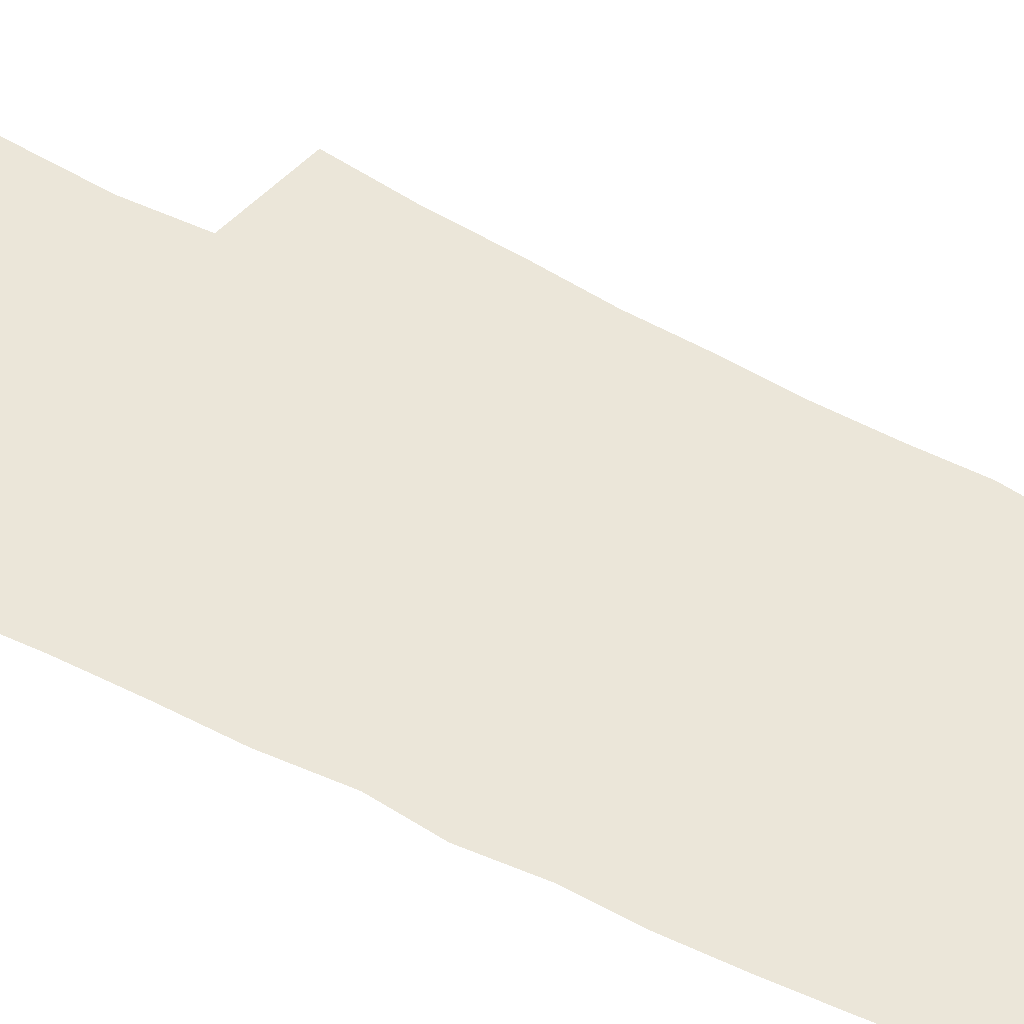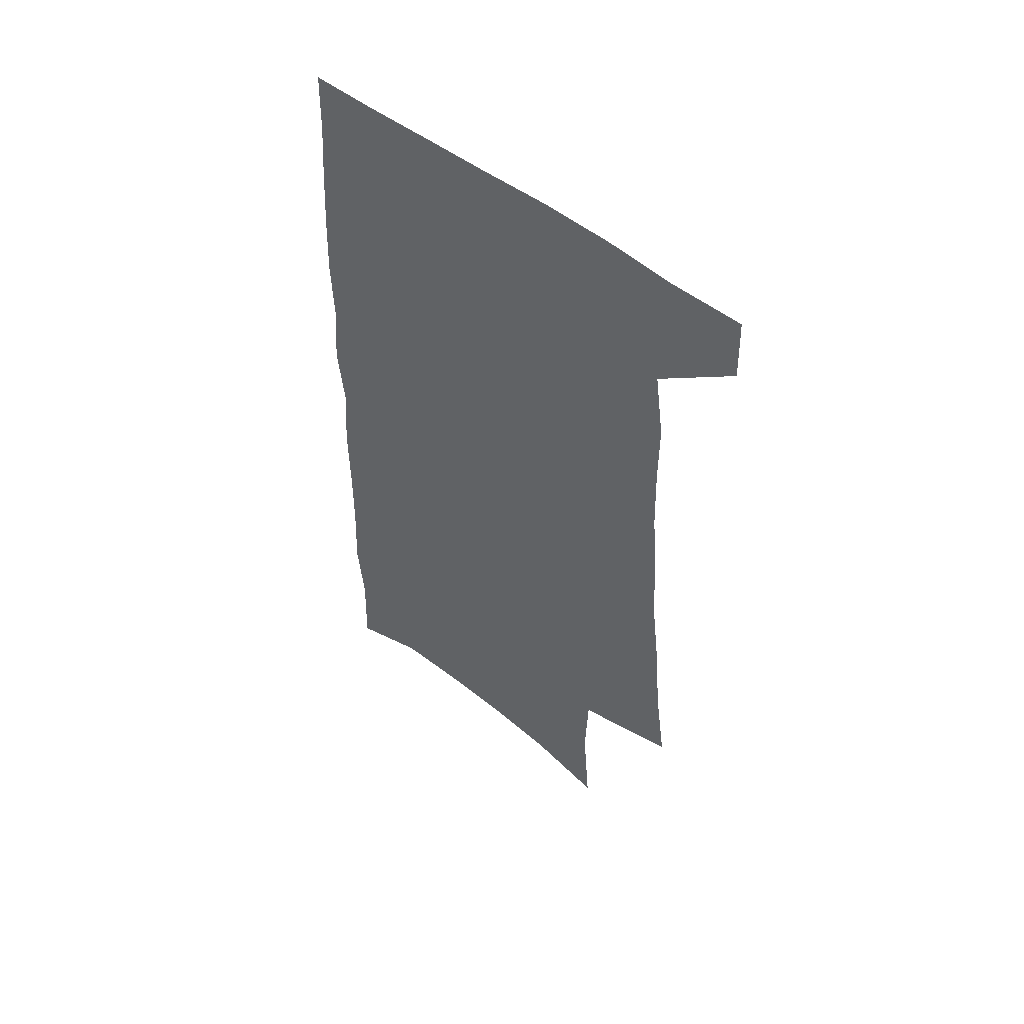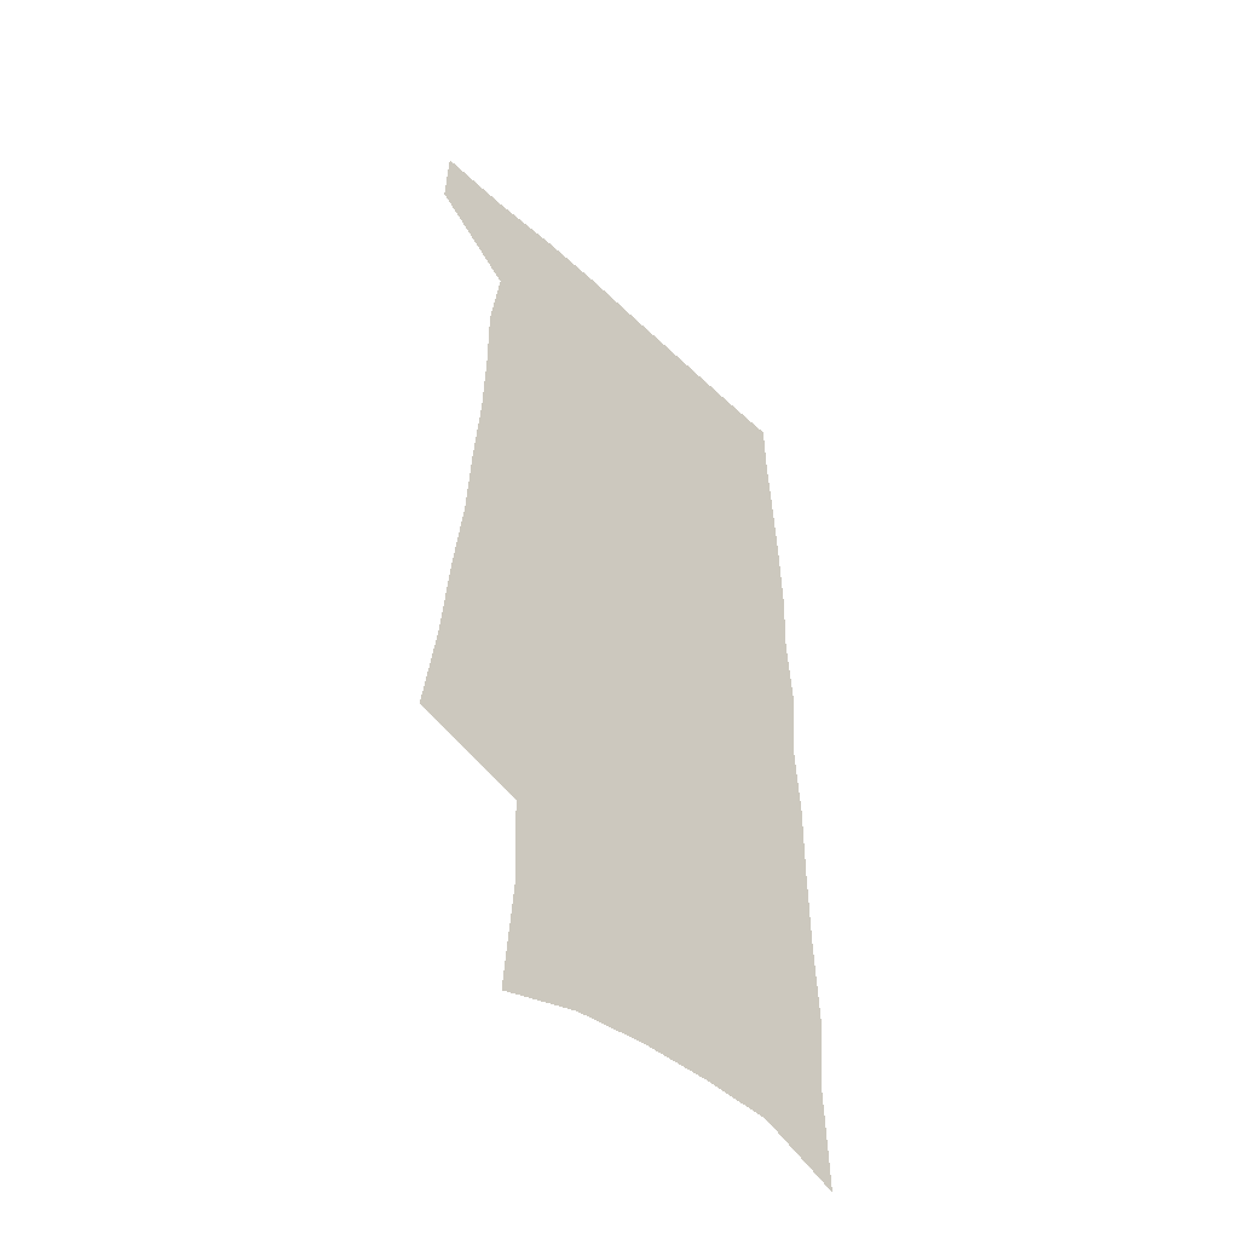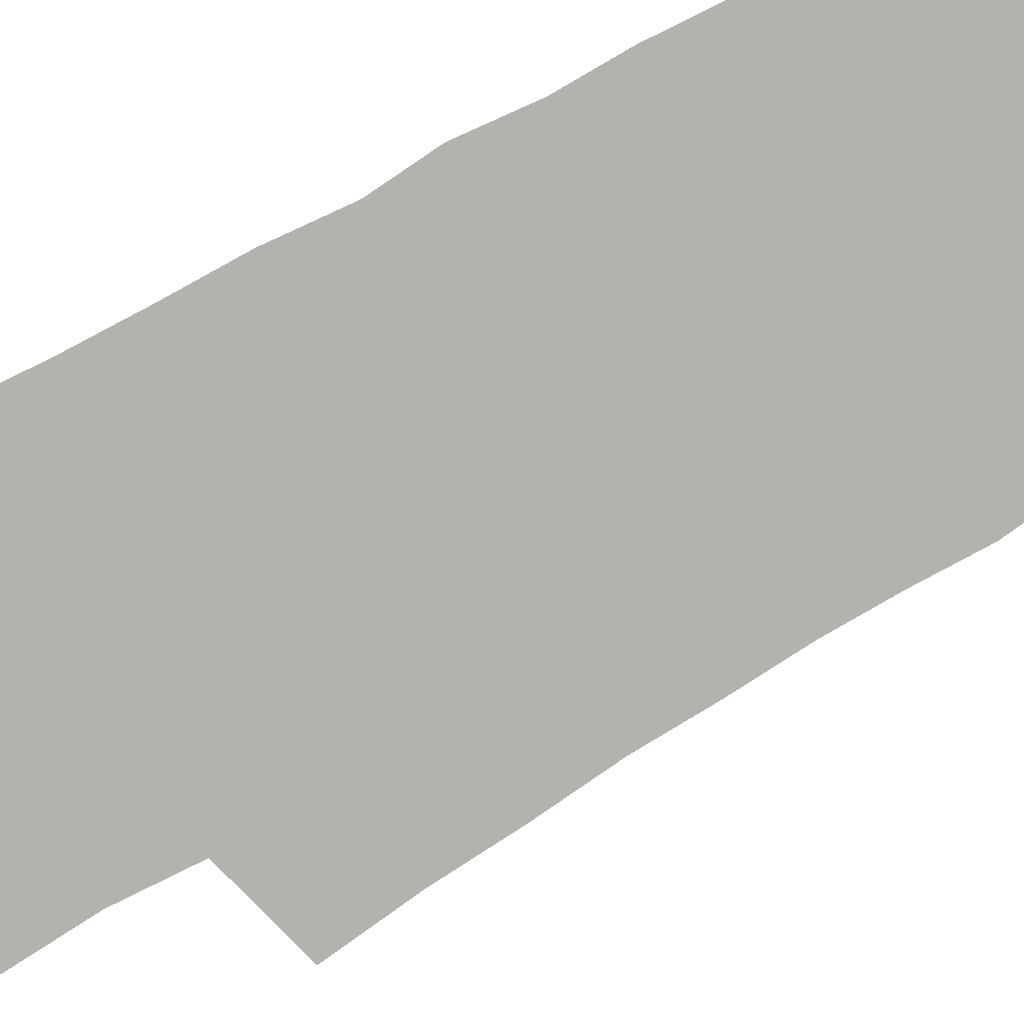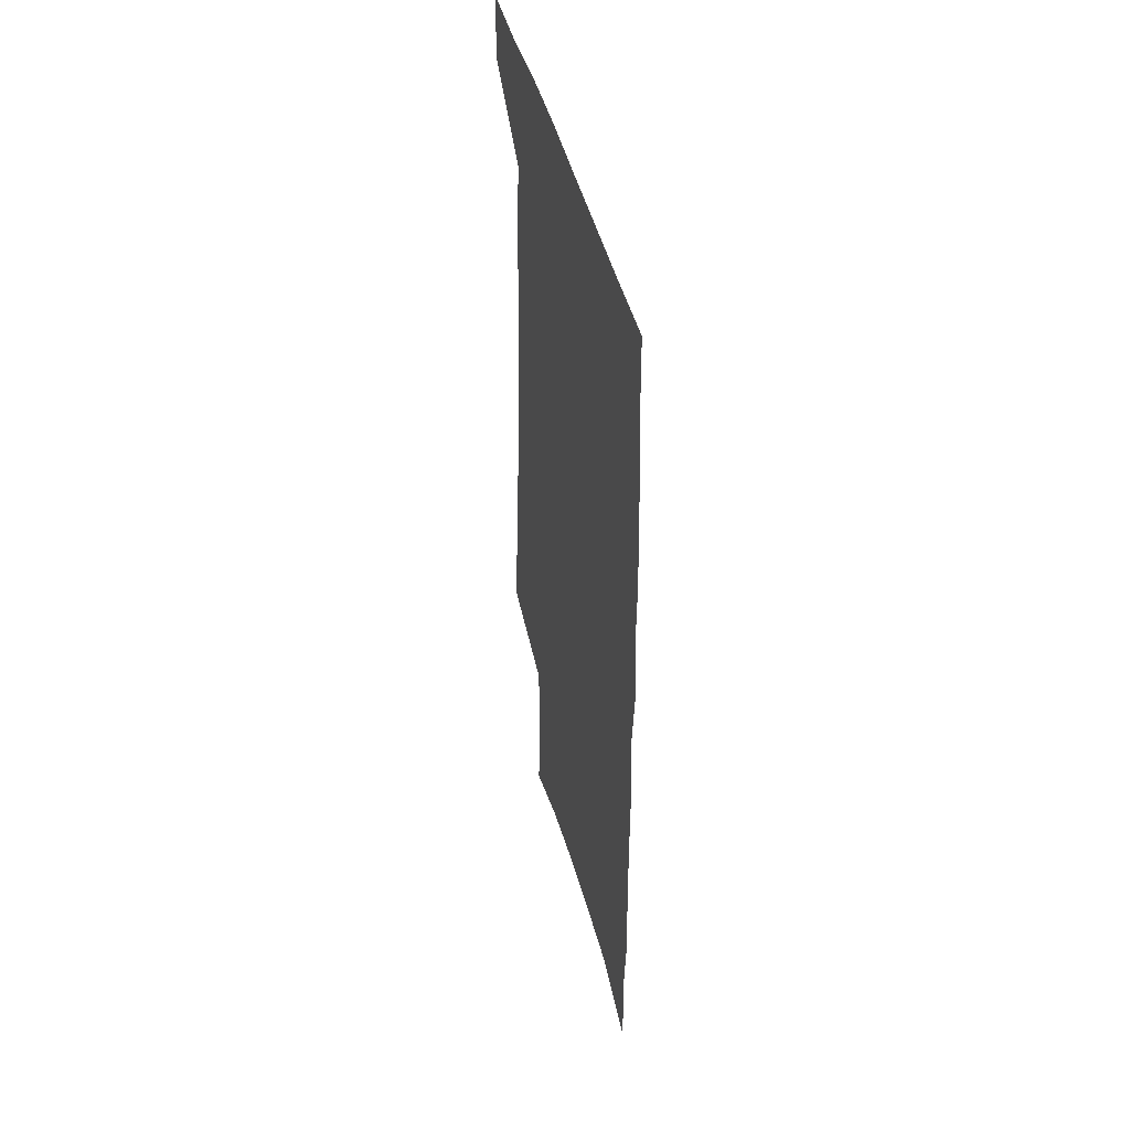
<metadata>
{"format":"obj","ext":"obj","renderer":"f3d","projection":"perspective","resolution":1024,"background":"white","views":[{"elev":56.9,"azim":117.4,"up":"+Z"},{"elev":54.9,"azim":-141.5,"up":"+Y"},{"elev":-48.4,"azim":-46.4,"up":"+Y"},{"elev":-79.8,"azim":118.4,"up":"+Z"},{"elev":47.5,"azim":75.4,"up":"+Y"}]}
</metadata>
<code>
v 486.2 533.7 0
v 487.2 561.2 0
v 497.1 244.4 0
v 502.5 283.4 0
v 505.6 318.7 0
v 509.7 354 0
v 511.5 386.1 0
v 514.2 418 0
v 515.1 448 0
v 515.2 476.7 0
v 519.2 506.6 0
v 517.3 534.2 0
v 517.2 561.3 0
v 538.1 152.7 0
v 541.7 197.9 0
v 540.6 232.5 0
v 544.5 270.8 0
v 546 304.5 0
v 545.1 334.8 0
v 547.1 367.1 0
v 547.8 396.9 0
v 547.6 425.3 0
v 547.9 453.6 0
v 548.8 481.5 0
v 548.8 508.2 0
v 548.8 534.5 0
v 544.9 564 0
v 569.7 163.4 0
v 573.7 211.7 0
v 574.4 246.7 0
v 575.1 280 0
v 574.7 310.4 0
v 575.4 342.4 0
v 576.4 373.4 0
v 575.6 400.4 0
v 575.6 428.5 0
v 576.4 456.8 0
v 576.3 483.2 0
v 576.3 509.1 0
v 576.3 534.6 0
v 573 564.7 0
v 599.5 168.2 0
v 601.2 213.5 0
v 602 251.1 0
v 602.3 283.1 0
v 602.3 314.3 0
v 602.1 343.8 0
v 602.3 374 0
v 602.7 403.6 0
v 602.5 430.6 0
v 602.7 458.2 0
v 602.6 484.1 0
v 602.8 510.1 0
v 602.3 535.9 0
v 601.4 563.6 0
v 628.6 170.3 0
v 628.6 214.9 0
v 628.8 249.4 0
v 629.5 280.3 0
v 628.7 314.9 0
v 628.6 345.4 0
v 628.5 375.1 0
v 628.5 403.4 0
v 628.6 430.5 0
v 628.5 458 0
v 628.4 484.4 0
v 628.3 510.2 0
v 628.5 535.7 0
v 628.7 563.2 0
v 657.5 170.6 0
v 656.6 210.4 0
v 656.9 244.1 0
v 657.3 276.4 0
v 656.7 309.7 0
v 656.2 341.2 0
v 655.7 371.7 0
v 655.8 400.5 0
v 655.4 428.9 0
v 655.3 456.4 0
v 655.5 483.1 0
v 655.3 509.7 0
v 655.2 535.9 0
v 655.8 562.5 0
v 689.7 158.6 0
v 688.4 198.3 0
v 691 230.3 0
v 689.4 265.9 0
v 689 299.2 0
v 689.2 330.8 0
v 687 364 0
v 689.7 392.2 0
v 687.4 423.2 0
v 688.2 451.4 0
v 687.1 479.9 0
v 685.5 508.1 0
v 683.5 535.8 0
v 682.8 562.6 0
v 691 601 0
f 11 12 1
f 1 12 2
f 12 13 2
f 16 17 3
f 3 17 4
f 17 18 4
f 4 18 5
f 18 19 5
f 5 19 6
f 19 20 6
f 6 20 7
f 20 21 7
f 7 21 8
f 21 22 8
f 8 22 9
f 22 23 9
f 9 23 10
f 23 24 10
f 10 24 11
f 24 25 11
f 11 25 12
f 25 26 12
f 12 26 13
f 26 27 13
f 14 28 15
f 28 29 15
f 15 29 16
f 29 30 16
f 16 30 17
f 30 31 17
f 17 31 18
f 31 32 18
f 18 32 19
f 32 33 19
f 19 33 20
f 33 34 20
f 20 34 21
f 34 35 21
f 21 35 22
f 35 36 22
f 22 36 23
f 36 37 23
f 23 37 24
f 37 38 24
f 24 38 25
f 38 39 25
f 25 39 26
f 39 40 26
f 26 40 27
f 40 41 27
f 28 42 29
f 42 43 29
f 29 43 30
f 43 44 30
f 30 44 31
f 44 45 31
f 31 45 32
f 45 46 32
f 32 46 33
f 46 47 33
f 33 47 34
f 47 48 34
f 34 48 35
f 48 49 35
f 35 49 36
f 49 50 36
f 36 50 37
f 50 51 37
f 37 51 38
f 51 52 38
f 38 52 39
f 52 53 39
f 39 53 40
f 53 54 40
f 40 54 41
f 54 55 41
f 42 56 43
f 56 57 43
f 43 57 44
f 57 58 44
f 44 58 45
f 58 59 45
f 45 59 46
f 59 60 46
f 46 60 47
f 60 61 47
f 47 61 48
f 61 62 48
f 48 62 49
f 62 63 49
f 49 63 50
f 63 64 50
f 50 64 51
f 64 65 51
f 51 65 52
f 65 66 52
f 52 66 53
f 66 67 53
f 53 67 54
f 67 68 54
f 54 68 55
f 68 69 55
f 56 70 57
f 70 71 57
f 57 71 58
f 71 72 58
f 58 72 59
f 72 73 59
f 59 73 60
f 73 74 60
f 60 74 61
f 74 75 61
f 61 75 62
f 75 76 62
f 62 76 63
f 76 77 63
f 63 77 64
f 77 78 64
f 64 78 65
f 78 79 65
f 65 79 66
f 79 80 66
f 66 80 67
f 80 81 67
f 67 81 68
f 81 82 68
f 68 82 69
f 82 83 69
f 70 84 71
f 84 85 71
f 71 85 72
f 85 86 72
f 72 86 73
f 86 87 73
f 73 87 74
f 87 88 74
f 74 88 75
f 88 89 75
f 75 89 76
f 89 90 76
f 76 90 77
f 90 91 77
f 77 91 78
f 91 92 78
f 78 92 79
f 92 93 79
f 79 93 80
f 93 94 80
f 80 94 81
f 94 95 81
f 81 95 82
f 95 96 82
f 82 96 83
f 96 97 83

</code>
